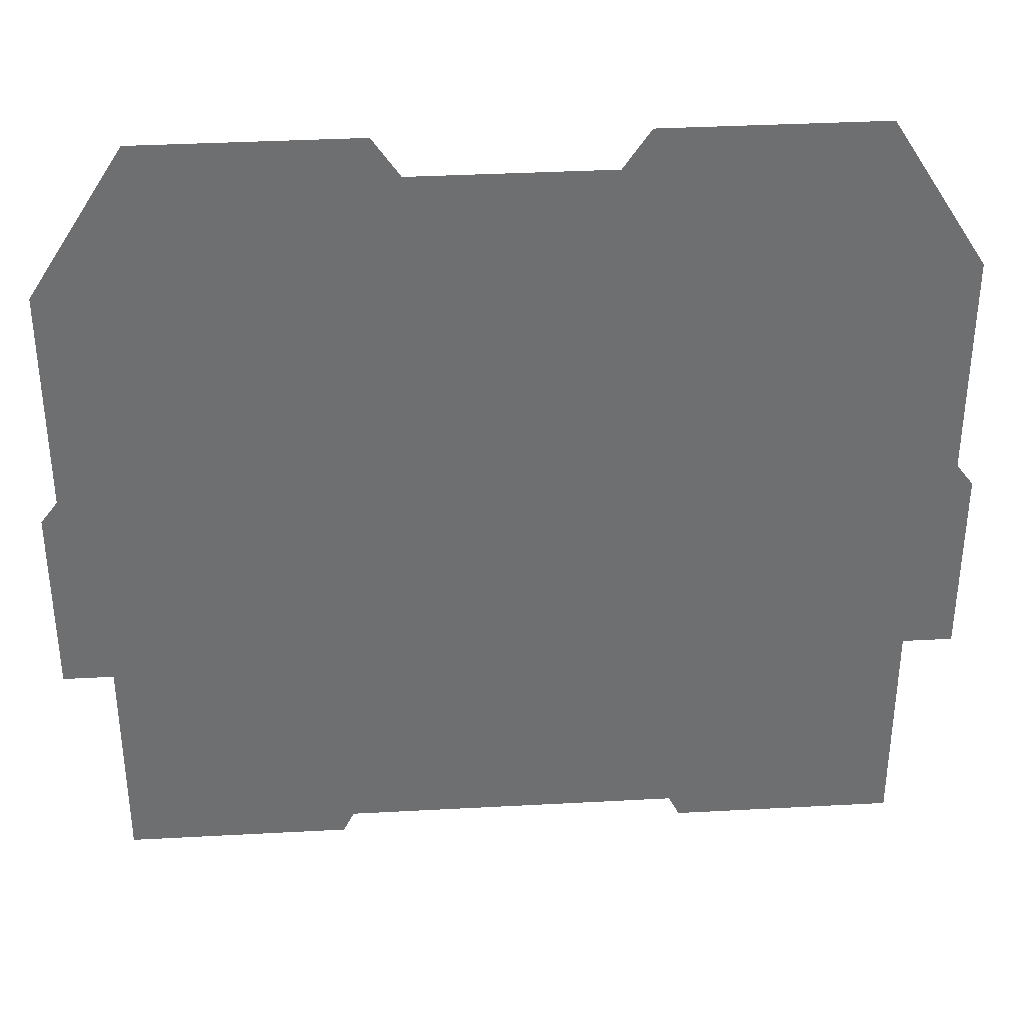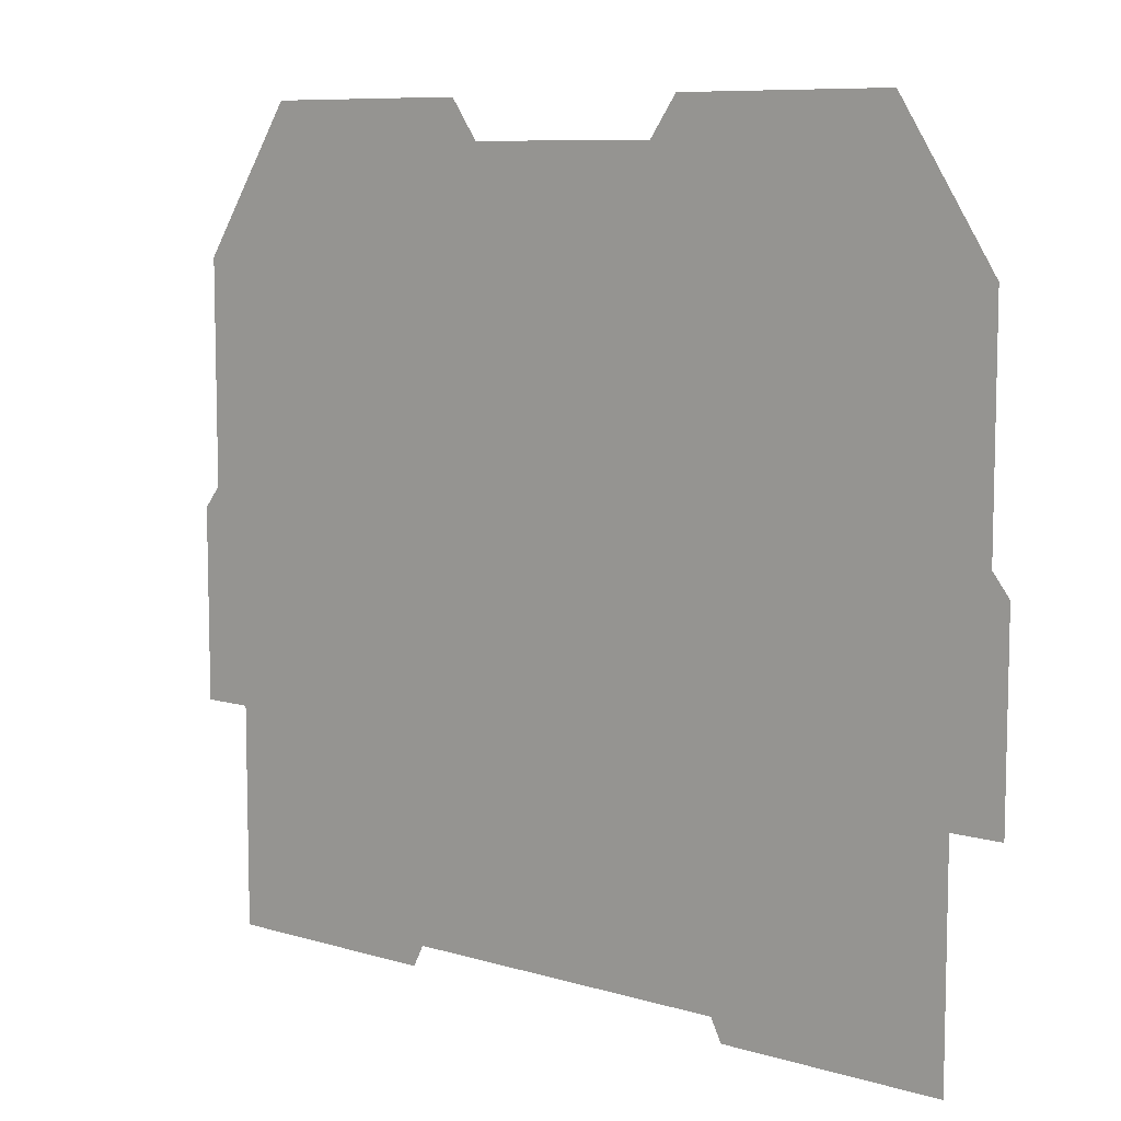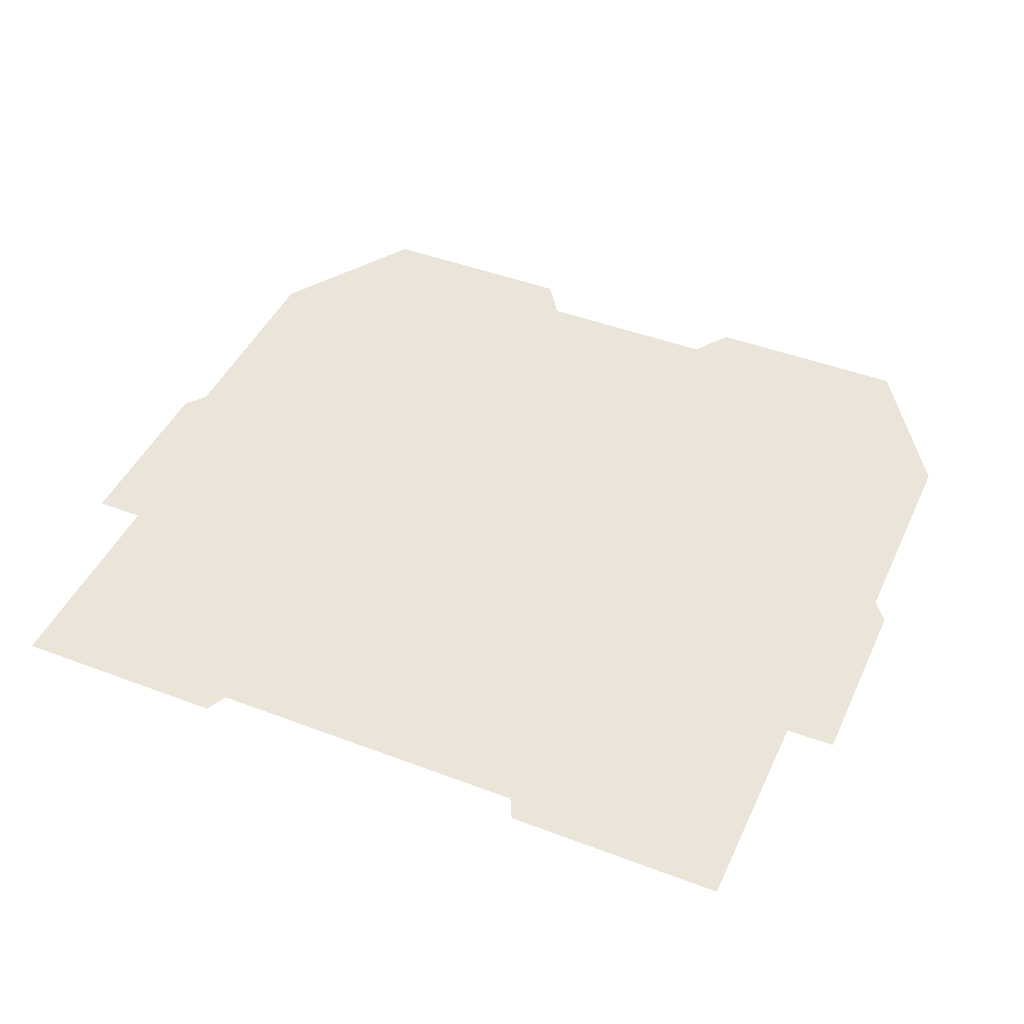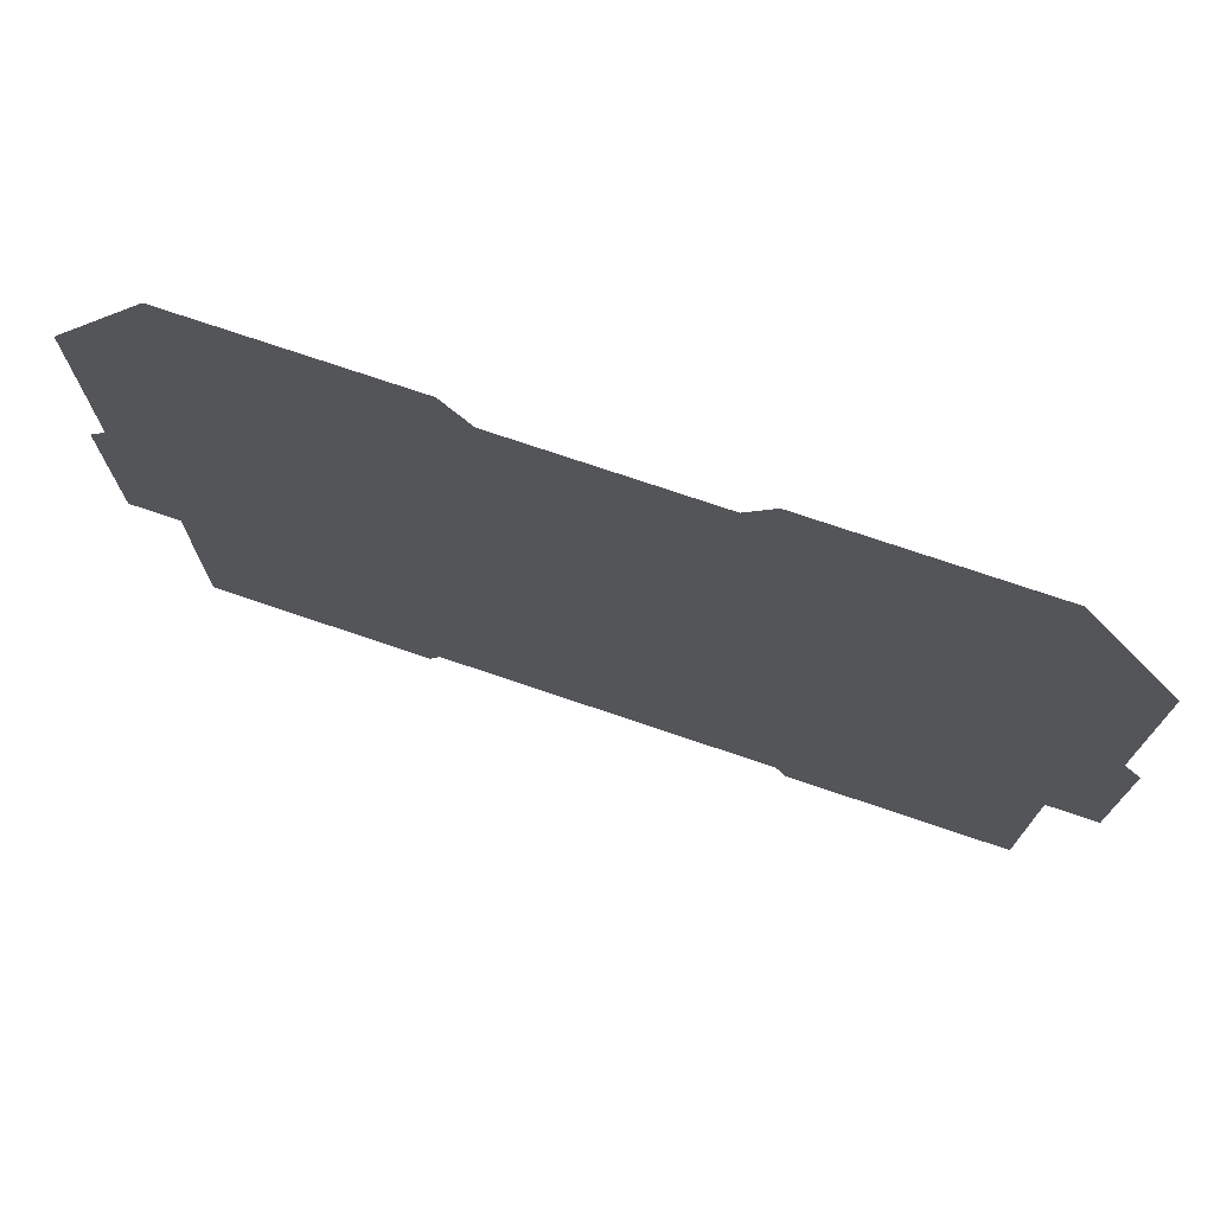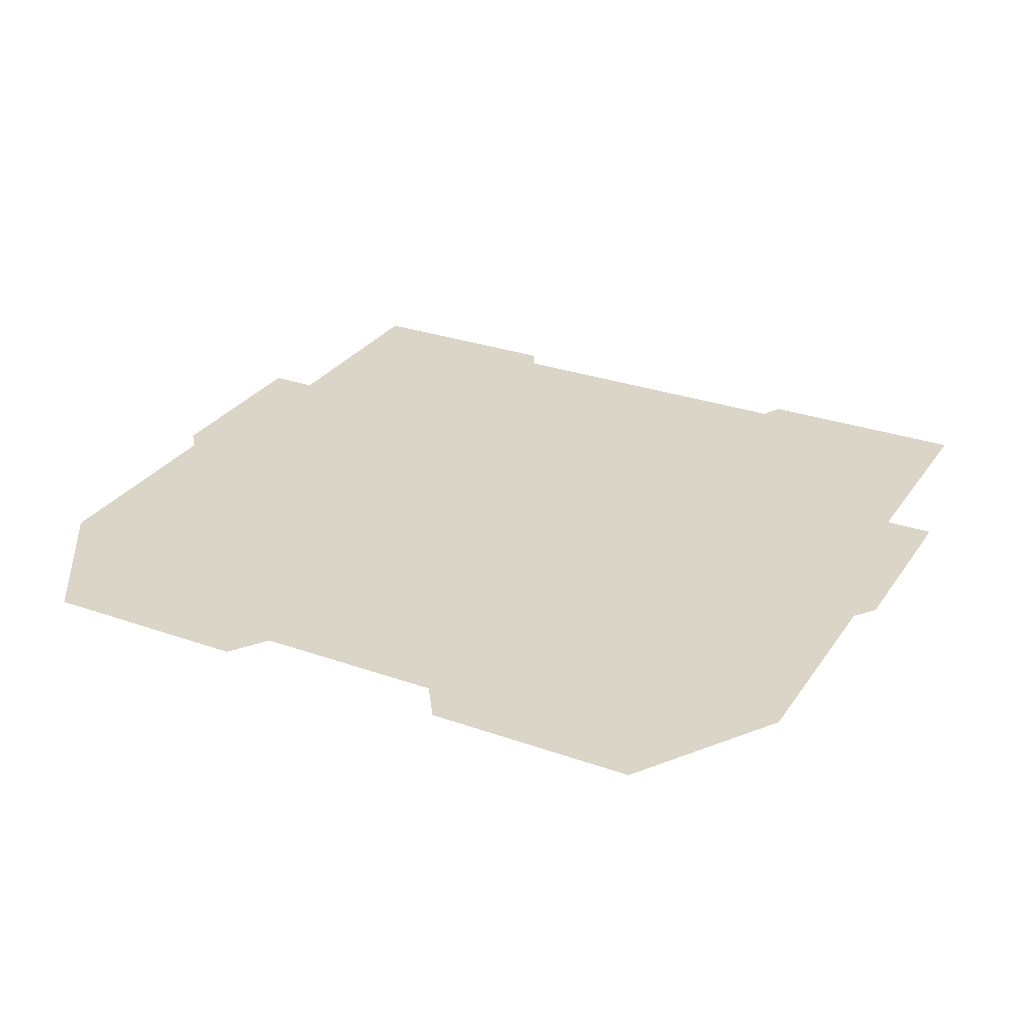
<metadata>
{"format":"obj","ext":"obj","renderer":"f3d","projection":"perspective","resolution":1024,"background":"white","views":[{"elev":35.7,"azim":175.9,"up":"+Z"},{"elev":8.5,"azim":-141.0,"up":"+Z"},{"elev":44.8,"azim":-156.2,"up":"+Y"},{"elev":75.0,"azim":-161.3,"up":"+Z"},{"elev":29.0,"azim":27.7,"up":"+Y"}]}
</metadata>
<code>
g Mesh_BaoXiang_A
v 0.07599 0 0.2761
v 0.2653 0 0.3067
v 0.09702 0 0.3067
v 0.3399 0 0.1901
v 0.3399 0 0.01417
v -0.3399 0 0.01417
v -0.07599 0 0.2761
v -0.3399 0 0.1901
v -0.2653 0 0.3067
v -0.09702 0 0.3067
v -0.314 0 -0.155
v -0.3532 0 -0.003039
v -0.3532 0 -0.155
v 0.314 0 -0.155
v 0.3532 0 -0.003039
v 0.3532 0 -0.155
v -0.1314 0 -0.3128
v -0.314 0 -0.33
v -0.14 0 -0.33
v 0.1314 0 -0.3128
v 0.314 0 -0.33
v 0.14 0 -0.33
g Mesh_BaoXiang_A_0
f 3 2 1
f 2 4 1
f 4 5 1
f 1 5 6
f 7 1 6
f 8 7 6
f 8 9 7
f 9 10 7
f 6 5 11
f 12 6 11
f 13 12 11
f 5 14 11
f 5 15 14
f 15 16 14
f 11 14 17
f 18 11 17
f 19 18 17
f 14 20 17
f 14 21 20
f 21 22 20

</code>
